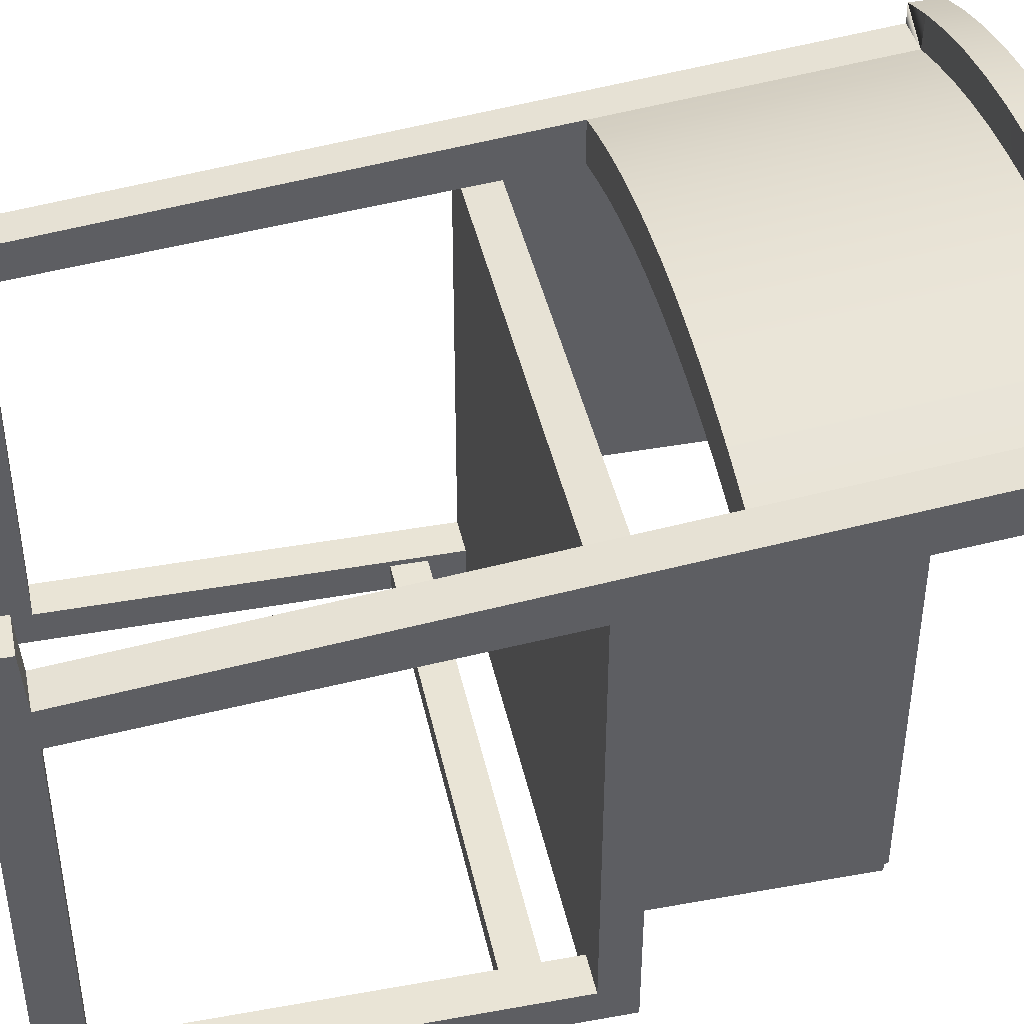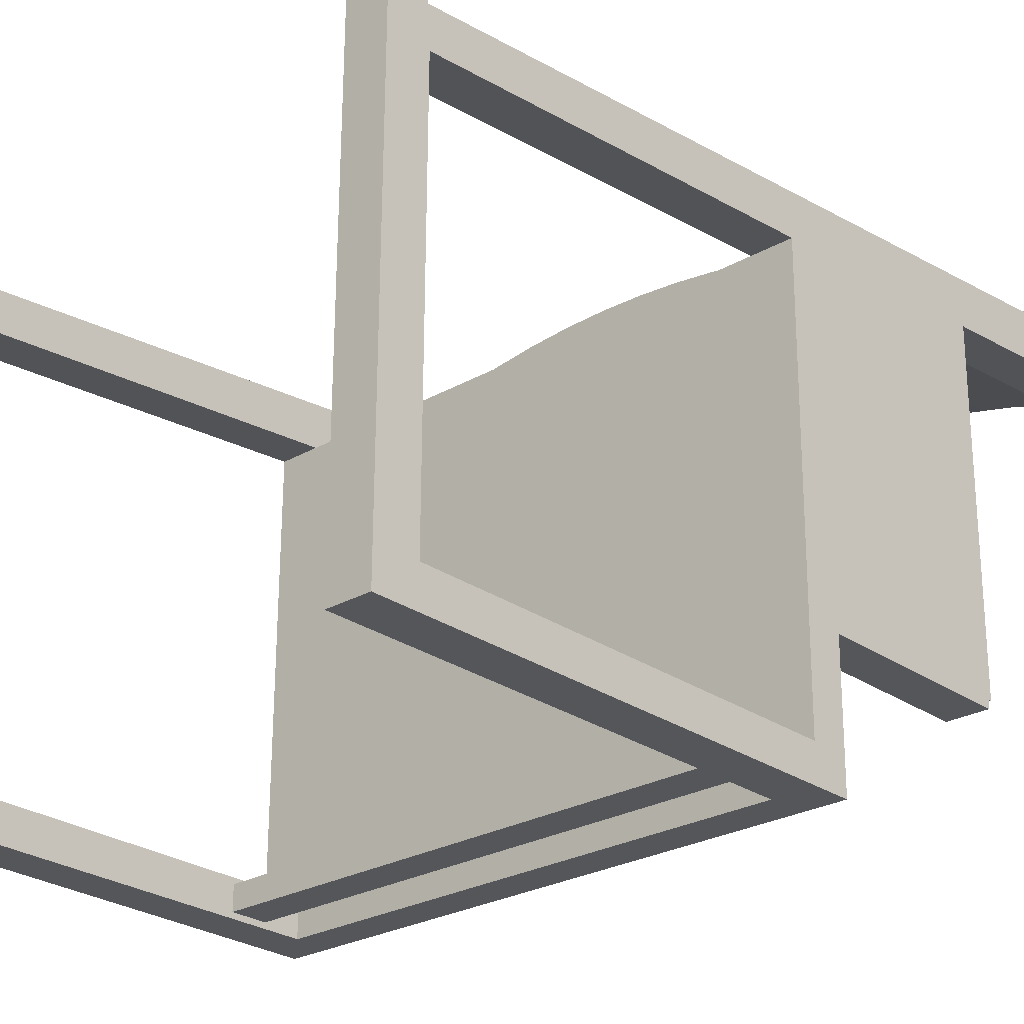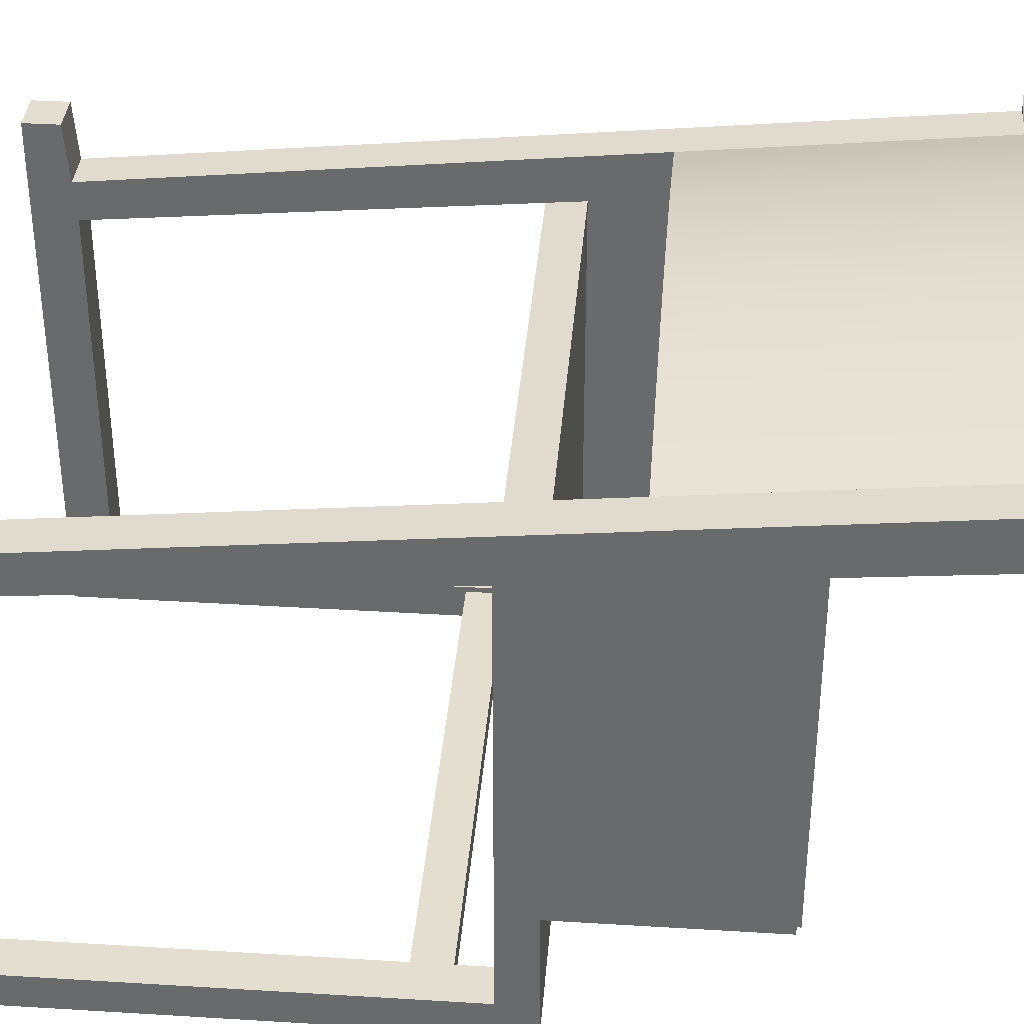
<metadata>
{"format":"obj","ext":"obj","renderer":"f3d","projection":"perspective","resolution":1024,"background":"white","views":[{"elev":42.4,"azim":77.8,"up":"+Z"},{"elev":-26.3,"azim":42.4,"up":"+Z"},{"elev":36.2,"azim":94.6,"up":"+Z"}]}
</metadata>
<code>
v 0.2347 -0.453 0.09618
v 0.2013 -0.4811 0.09636
v 0.2347 -0.4811 0.09618
v 0.2013 -0.453 0.09636
v 0.2326 -0.4811 -0.2958
v 0.2011 -0.4495 0.05044
v 0.1993 -0.4811 -0.2957
v 0.2326 -0.4472 -0.2958
v 0.2344 -0.4495 0.05026
v 0.1993 -0.4472 -0.2957
v 0.2325 -0.4811 -0.3242
v 0.2014 0.2124 0.118
v 0.2009 -0.4472 0.01932
v 0.1991 -0.4811 -0.3241
v 0.2343 -0.4472 0.01914
v 0.2325 -0.1135 -0.3242
v 0.2348 0.1808 0.1146
v 0.2013 -0.02498 0.09379
v 0.2013 -0.1306 0.08301
v 0.1992 -0.173 -0.3195
v 0.2326 -0.1135 -0.2958
v 0.2348 0.2124 0.1179
v 0.2011 -0.1135 0.04927
v 0.1991 -0.1135 -0.3241
v 0.1993 -0.173 -0.3002
v 0.1993 -0.1135 -0.2957
v 0.2344 -0.1135 0.0491
v 0.2344 -0.08392 0.05175
v 0.2346 0.2395 0.08078
v 0.1973 0.2115 0.1494
v 0.1687 0.2124 0.1276
v 0.2011 -0.02498 0.05722
v 0.2011 -0.08392 0.05193
v 0.1992 -0.1434 -0.3195
v -0.2044 -0.173 -0.3174
v 0.2325 -0.08392 -0.3242
v 0.2345 0.08045 0.06651
v 0.2348 0.2395 0.1206
v 0.2349 0.212 0.1351
v 0.1354 0.2124 0.1354
v 0.1993 -0.1434 -0.3002
v -0.2043 -0.173 -0.2981
v 0.1991 -0.08392 -0.3241
v 0.2331 -0.08392 -0.2112
v 0.2013 0.2395 0.08096
v 0.2349 0.2391 0.1351
v 0.2015 0.2395 0.1208
v 0.1687 0.2395 0.1303
v 0.2015 0.2391 0.1352
v 0.1589 0.2382 0.1613
v 0.1354 0.2395 0.1382
v 0.1589 0.2111 0.1613
v 0.2012 0.08045 0.06668
v -0.2044 -0.1434 -0.3174
v -0.2043 -0.1434 -0.2981
v -0.2043 -0.4472 -0.2935
v 0.1993 -0.08392 -0.2957
v 0.233 -0.08392 -0.2177
v 0.1973 0.2386 0.1494
v 0.1198 0.2378 0.1706
v 0.1198 0.2108 0.1706
v 0.1997 0.07752 -0.2111
v 0.1997 -0.08392 -0.2175
v 0.1997 -0.08392 -0.2111
v -0.2044 -0.1135 -0.322
v -0.2043 -0.1135 -0.2935
v -0.2044 -0.4811 -0.322
v 0.2331 0.07752 -0.2112
v -0.2021 0.2395 0.1229
v -0.202 0.2391 0.1373
v -0.1692 0.2395 0.1321
v 0.1018 0.2124 0.1416
v 0.1019 0.2395 0.1444
v -0.2355 0.2124 0.1203
v -0.2023 -0.02498 0.09591
v -0.2021 0.2124 0.1202
v -0.1591 0.2382 0.1629
v -0.1359 0.2395 0.1396
v 0.1997 0.07752 -0.2175
v -0.2039 -0.08391 -0.2154
v -0.2039 0.07752 -0.209
v -0.2039 -0.08391 -0.209
v -0.2043 -0.4811 -0.2935
v -0.2376 -0.4472 -0.2934
v -0.2378 -0.4811 -0.3218
v -0.2378 -0.1135 -0.3218
v -0.2044 -0.08391 -0.322
v 0.233 0.07752 -0.2177
v -0.2355 0.2395 0.1231
v -0.1977 0.2386 0.1515
v 0.06799 0.2124 0.1461
v 0.06801 0.2395 0.1489
v -0.1692 0.2124 0.1293
v -0.1977 0.2115 0.1515
v -0.2025 -0.08392 0.05404
v -0.2024 -0.02498 0.05933
v -0.2025 -0.4495 0.05255
v -0.2354 0.212 0.1375
v -0.1199 0.2378 0.1718
v 0.08017 0.2105 0.1773
v -0.2039 0.07752 -0.2154
v -0.2378 -0.08391 -0.3218
v -0.2043 -0.08391 -0.2935
v -0.2022 -0.453 0.09847
v -0.2376 -0.1135 -0.2934
v -0.2026 -0.4472 0.02143
v -0.2025 -0.1135 0.05138
v -0.2358 -0.08392 0.05421
v -0.1359 0.2124 0.1369
v -0.1591 0.2111 0.1629
v -0.2354 0.2391 0.1375
v -0.2357 0.2395 0.08325
v 0.03396 0.2124 0.1489
v -0.1023 0.2395 0.1455
v 0.03397 0.2395 0.1516
v -0.2358 -0.4495 0.05272
v -0.1023 0.2124 0.1427
v -0.1199 0.2108 0.1718
v 0.08017 0.2376 0.1773
v -0.2372 -0.08391 -0.2152
v -0.2372 0.07752 -0.2152
v -0.2022 -0.4811 0.09847
v -0.236 -0.4472 0.0216
v -0.2376 -0.4811 -0.2934
v -0.2356 -0.453 0.09865
v -0.2358 -0.1135 0.05156
v -0.2023 0.2395 0.08307
v -0.08023 0.2376 0.1782
v -0.2024 0.08045 0.06879
v -0.2357 0.08045 0.06897
v -0.08023 0.2105 0.1782
v 0.04017 0.2104 0.1815
v -0.000177 0.2124 0.1499
v -0.2358 -0.02498 0.05951
v -0.2372 0.07752 -0.2088
v -0.2356 -0.4811 0.09865
v -0.2372 -0.08391 -0.2088
v -0.06837 0.2395 0.1496
v -0.06838 0.2124 0.1468
v 0.04017 0.2375 0.1815
v -0.0402 0.2375 0.1819
v -0.000163 0.2395 0.1527
v -0.0402 0.2104 0.1819
v -0.0343 0.2395 0.152
v -4e-06 0.2104 0.183
v -0.03432 0.2124 0.1492
v -4e-06 0.2374 0.183
v 0.1685 -0.02498 0.1033
v 0.1683 -0.02498 0.06676
v 0.1351 -0.02498 0.07463
v 0.1685 0.2395 0.0905
v 0.1353 -0.02498 0.1112
v -0.1694 -0.02498 0.1051
v -0.03464 -0.02498 0.08841
v 0.1997 0.08045 -0.2111
v 0.1015 -0.02498 0.08081
v -0.03451 0.2395 0.1121
v 0.1352 0.2395 0.09837
v -0.0687 -0.02498 0.086
v -0.000496 -0.02498 0.08909
v 0.2331 0.08045 -0.2112
v -0.000698 -0.1135 0.05033
v 0.06767 -0.02498 0.08529
v -0.000371 0.2395 0.1128
v -0.06858 0.2395 0.1097
v 0.1017 0.2395 0.1046
v 0.1017 -0.02498 0.1174
v -0.1361 -0.02498 0.1126
v -0.1026 -0.02498 0.08188
v 0.03364 -0.02498 0.08805
v -0.02353 -0.1135 0.05045
v 0.03376 0.2395 0.1118
v -0.1025 0.2395 0.1056
v 0.0678 0.2395 0.109
v -0.1696 -0.02498 0.06853
v -0.1362 -0.02498 0.07605
v -0.1361 0.2395 0.09979
v 0.06787 -0.02498 0.1219
v -0.1024 -0.02498 0.1185
v -0.1694 0.2395 0.09227
v -0.2039 0.08045 -0.209
v -0.2372 0.08045 -0.2088
v -0.06851 -0.02498 0.1226
v 0.03383 -0.02498 0.1246
v -0.03445 -0.02498 0.125
v -0.000304 -0.02498 0.1257
g mesh1_mesh1-geometry
f 1 2 3
f 2 1 4
f 3 5 1
f 4 1 6
f 2 4 7
f 8 1 5
f 9 6 1
f 6 10 4
f 10 7 4
f 9 1 8
f 5 11 8
f 9 12 6
f 13 10 6
f 7 10 14
f 15 9 8
f 16 8 11
f 17 12 9
f 6 12 18
f 6 19 13
f 13 15 10
f 20 14 10
f 8 21 10
f 8 10 15
f 14 16 11
f 15 17 9
f 21 8 16
f 12 17 22
f 6 18 19
f 13 23 15
f 23 13 19
f 24 14 20
f 25 20 10
f 26 10 21
f 16 14 24
f 17 15 27
f 28 21 16
f 17 29 22
f 22 12 30
f 30 12 22
f 12 31 30
f 30 31 12
f 32 33 18
f 18 23 19
f 27 15 23
f 34 24 20
f 25 35 20
f 10 26 25
f 27 26 21
f 24 36 16
f 17 27 28
f 21 28 27
f 28 16 36
f 17 37 29
f 22 29 38
f 22 30 39
f 39 30 22
f 31 40 30
f 30 40 31
f 33 23 18
f 26 27 23
f 26 24 34
f 35 34 20
f 41 25 26
f 41 42 25
f 35 25 42
f 36 24 43
f 17 28 37
f 28 36 44
f 29 37 45
f 45 38 29
f 46 22 38
f 38 45 47
f 47 46 38
f 38 46 47
f 47 48 49
f 49 48 47
f 30 46 39
f 39 46 30
f 22 46 39
f 48 50 51
f 51 50 48
f 40 52 30
f 30 52 40
f 53 45 37
f 34 41 26
f 54 41 34
f 34 35 54
f 42 41 55
f 56 35 42
f 57 36 43
f 44 36 58
f 46 47 49
f 49 47 46
f 48 59 49
f 49 59 48
f 46 30 59
f 59 30 46
f 48 59 50
f 50 59 48
f 51 50 60
f 60 50 51
f 40 61 52
f 52 61 40
f 52 59 30
f 30 59 52
f 62 63 64
f 41 54 55
f 35 65 54
f 66 42 55
f 56 67 35
f 42 66 56
f 54 65 66
f 57 58 36
f 58 68 44
f 46 59 49
f 49 59 46
f 69 70 71
f 71 70 69
f 40 72 61
f 61 72 40
f 51 60 73
f 73 60 51
f 74 75 76
f 71 77 78
f 78 77 71
f 59 52 50
f 50 52 59
f 50 61 60
f 60 61 50
f 61 50 52
f 52 50 61
f 63 62 79
f 80 81 82
f 58 57 63
f 66 55 54
f 35 67 65
f 67 56 83
f 66 84 56
f 65 85 86
f 86 87 65
f 63 88 58
f 68 58 88
f 89 70 69
f 69 70 89
f 71 70 90
f 90 70 71
f 72 91 61
f 61 91 72
f 73 60 92
f 92 60 73
f 76 93 94
f 75 95 96
f 75 74 97
f 76 74 98
f 98 74 76
f 71 90 77
f 77 90 71
f 78 77 99
f 99 77 78
f 100 60 61
f 61 60 100
f 68 79 62
f 88 63 79
f 81 80 101
f 102 80 103
f 85 65 67
f 104 83 56
f 84 66 105
f 84 106 56
f 102 103 87
f 107 105 66
f 105 108 86
f 86 84 105
f 85 84 86
f 87 86 102
f 79 68 88
f 93 109 110
f 70 89 111
f 111 89 70
f 69 112 89
f 70 111 90
f 90 111 70
f 113 61 91
f 91 61 113
f 78 99 114
f 114 99 78
f 60 115 92
f 92 115 60
f 93 110 94
f 76 94 98
f 75 107 95
f 97 74 116
f 106 75 97
f 112 74 89
f 89 74 111
f 98 111 74
f 109 117 118
f 94 77 90
f 90 77 94
f 110 99 77
f 77 99 110
f 60 100 119
f 119 100 60
f 61 113 100
f 100 113 61
f 120 101 80
f 121 81 101
f 80 102 120
f 83 104 122
f 104 56 97
f 106 84 123
f 97 56 106
f 124 125 84
f 84 85 124
f 105 107 126
f 108 105 126
f 86 108 120
f 86 120 102
f 112 69 127
f 109 118 110
f 98 90 111
f 111 90 98
f 114 99 128
f 128 99 114
f 115 60 119
f 119 60 115
f 77 94 110
f 110 94 77
f 90 98 94
f 94 98 90
f 112 129 130
f 129 112 127
f 75 106 107
f 74 123 116
f 116 104 97
f 130 74 112
f 117 131 118
f 99 110 118
f 118 110 99
f 132 119 100
f 100 119 132
f 100 133 113
f 113 133 100
f 134 74 130
f 101 120 121
f 81 121 135
f 104 136 122
f 84 116 123
f 126 106 123
f 125 124 136
f 84 125 116
f 106 126 107
f 126 74 108
f 120 108 137
f 114 128 138
f 138 128 114
f 117 139 131
f 118 128 99
f 99 128 118
f 115 119 140
f 140 119 115
f 123 74 126
f 104 116 125
f 128 118 131
f 131 118 128
f 119 132 140
f 140 132 119
f 133 100 132
f 132 100 133
f 108 74 134
f 120 135 121
f 136 104 125
f 135 120 137
f 138 128 141
f 141 128 138
f 115 142 140
f 140 142 115
f 139 143 131
f 138 141 144
f 144 141 138
f 131 141 128
f 128 141 131
f 140 145 132
f 132 145 140
f 133 132 145
f 145 132 133
f 139 146 143
f 141 142 144
f 144 142 141
f 142 147 140
f 140 147 142
f 141 131 143
f 143 131 141
f 145 140 147
f 147 140 145
f 143 133 145
f 133 143 146
f 142 141 147
f 147 141 142
f 143 147 141
f 141 147 143
f 147 143 145
f 145 143 147
g mesh1_mesh1-geometry
f 3 2 1
f 4 1 2
f 1 5 3
f 6 1 4
f 7 4 2
f 5 1 8
f 1 6 9
f 4 10 6
f 4 7 10
f 7 8 5
f 5 8 7
f 8 1 9
f 8 11 5
f 6 12 9
f 13 9 6
f 6 9 13
f 6 10 13
f 14 10 7
f 8 7 10
f 10 7 8
f 8 9 15
f 11 8 16
f 9 12 17
f 18 12 6
f 9 13 15
f 15 13 9
f 13 19 6
f 10 15 13
f 10 14 20
f 10 21 8
f 15 10 8
f 11 16 14
f 9 17 15
f 16 8 21
f 22 17 12
f 12 18 31
f 32 12 18
f 18 12 32
f 19 18 6
f 15 23 13
f 19 13 23
f 20 14 24
f 10 20 25
f 21 10 26
f 24 14 16
f 27 15 17
f 21 24 16
f 16 24 21
f 16 21 28
f 22 29 17
f 22 47 12
f 12 47 22
f 148 31 18
f 12 48 31
f 31 48 12
f 12 32 53
f 53 32 12
f 18 33 32
f 32 149 18
f 19 23 18
f 23 15 27
f 20 24 34
f 20 41 25
f 25 41 20
f 20 35 25
f 25 26 10
f 24 21 26
f 26 21 24
f 21 26 27
f 16 36 24
f 28 27 17
f 27 28 21
f 36 16 28
f 29 37 17
f 38 29 22
f 47 22 38
f 38 22 47
f 48 12 47
f 47 12 48
f 12 45 47
f 47 45 12
f 31 148 40
f 18 75 148
f 51 31 48
f 48 31 51
f 53 32 62
f 33 53 32
f 32 53 33
f 12 53 45
f 45 53 12
f 18 23 33
f 33 64 32
f 150 18 149
f 23 27 26
f 27 33 23
f 23 33 27
f 34 24 26
f 41 20 34
f 34 20 41
f 20 34 35
f 26 25 41
f 25 42 41
f 42 25 35
f 24 57 26
f 26 57 24
f 24 65 26
f 43 24 36
f 33 27 28
f 28 27 33
f 37 28 17
f 44 36 28
f 45 37 29
f 29 38 45
f 47 45 38
f 47 48 69
f 45 47 151
f 152 40 148
f 31 51 40
f 40 51 31
f 75 153 148
f 154 75 18
f 48 51 71
f 62 32 64
f 155 53 62
f 28 53 33
f 33 53 28
f 37 45 53
f 33 26 23
f 23 26 33
f 23 95 33
f 64 33 82
f 28 64 33
f 33 64 28
f 63 33 64
f 64 33 63
f 156 18 150
f 26 66 23
f 26 41 34
f 34 41 54
f 54 35 34
f 55 41 42
f 35 55 42
f 42 55 35
f 42 35 56
f 57 24 43
f 43 24 57
f 26 33 57
f 57 33 26
f 65 66 26
f 24 43 65
f 43 36 57
f 53 28 37
f 37 28 53
f 28 37 44
f 58 36 44
f 64 28 44
f 44 28 64
f 69 48 71
f 157 47 69
f 151 47 158
f 40 152 72
f 148 153 152
f 73 40 51
f 51 40 73
f 75 76 153
f 159 75 154
f 160 154 18
f 71 51 78
f 64 63 62
f 53 155 37
f 155 62 161
f 95 23 162
f 95 82 33
f 80 64 82
f 57 33 63
f 63 33 57
f 63 64 80
f 64 44 63
f 63 44 64
f 163 18 156
f 23 66 162
f 55 54 41
f 55 35 54
f 54 35 55
f 54 65 35
f 55 42 66
f 35 67 56
f 56 66 42
f 43 57 87
f 66 86 65
f 65 86 66
f 65 103 66
f 66 103 65
f 66 65 54
f 87 65 43
f 36 58 57
f 68 44 37
f 63 44 58
f 58 44 63
f 44 68 58
f 69 93 71
f 71 93 69
f 164 47 157
f 165 157 69
f 158 47 166
f 167 72 152
f 40 73 72
f 72 73 40
f 153 168 152
f 51 73 78
f 93 153 76
f 96 76 75
f 75 76 96
f 76 75 74
f 169 75 159
f 160 18 170
f 71 109 78
f 78 109 71
f 79 62 63
f 161 37 155
f 68 161 62
f 95 162 171
f 95 66 82
f 82 66 95
f 95 96 82
f 82 81 80
f 82 103 80
f 80 103 82
f 57 63 103
f 63 57 58
f 103 63 80
f 170 18 163
f 162 66 171
f 54 55 66
f 65 67 35
f 83 56 67
f 56 84 66
f 87 57 103
f 86 66 105
f 105 66 86
f 86 85 65
f 65 87 86
f 103 65 87
f 87 65 103
f 82 66 103
f 103 66 82
f 161 68 37
f 58 88 63
f 88 58 68
f 93 69 76
f 76 69 93
f 109 71 93
f 93 71 109
f 164 172 47
f 173 165 69
f 166 47 174
f 72 167 91
f 152 168 167
f 92 72 73
f 73 72 92
f 153 93 168
f 78 73 114
f 76 96 129
f 129 96 76
f 96 95 75
f 96 75 175
f 97 74 75
f 76 89 74
f 74 89 76
f 176 75 169
f 117 78 109
f 109 78 117
f 62 79 68
f 79 63 88
f 95 171 107
f 66 95 107
f 107 95 66
f 81 82 96
f 95 134 96
f 96 134 95
f 101 80 81
f 103 80 102
f 107 171 66
f 67 65 85
f 56 124 83
f 83 124 56
f 56 83 104
f 105 66 84
f 56 106 84
f 124 56 84
f 84 56 124
f 87 103 102
f 66 105 107
f 86 108 105
f 105 84 86
f 86 84 85
f 102 86 87
f 88 68 79
f 89 76 69
f 69 76 89
f 76 127 69
f 69 127 76
f 109 168 93
f 89 112 69
f 174 47 172
f 177 173 69
f 178 91 167
f 72 92 91
f 91 92 72
f 168 179 167
f 73 92 114
f 78 117 114
f 114 117 78
f 129 81 96
f 96 130 129
f 129 130 96
f 76 129 127
f 127 129 76
f 95 107 75
f 175 75 176
f 116 74 97
f 97 75 106
f 89 74 112
f 117 179 109
f 134 95 107
f 107 95 134
f 130 96 134
f 134 96 130
f 80 101 120
f 101 81 121
f 120 102 80
f 122 104 83
f 97 56 104
f 123 84 106
f 106 56 97
f 84 125 124
f 124 85 84
f 126 107 105
f 126 105 108
f 120 108 86
f 102 120 86
f 127 180 69
f 127 69 112
f 168 109 179
f 180 177 69
f 91 178 113
f 167 179 178
f 115 91 92
f 92 91 115
f 114 92 138
f 91 115 113
f 113 115 91
f 139 114 117
f 117 114 139
f 92 115 138
f 181 81 129
f 130 129 112
f 130 182 129
f 127 112 129
f 107 106 75
f 116 123 74
f 97 104 116
f 97 123 116
f 116 123 97
f 123 97 106
f 106 97 123
f 112 74 130
f 179 117 183
f 134 107 126
f 126 107 134
f 130 74 134
f 130 134 135
f 121 120 101
f 135 121 81
f 122 136 104
f 123 116 84
f 123 106 126
f 136 124 125
f 116 125 84
f 107 126 106
f 108 74 126
f 134 126 108
f 108 126 134
f 137 108 120
f 184 113 178
f 179 183 178
f 114 139 138
f 138 139 114
f 142 113 115
f 115 113 142
f 139 183 117
f 138 115 144
f 81 181 135
f 181 129 182
f 182 130 135
f 126 74 123
f 125 116 104
f 113 184 133
f 113 142 133
f 133 142 113
f 134 74 108
f 135 134 137
f 121 135 120
f 125 104 136
f 108 137 134
f 137 120 135
f 178 183 184
f 146 138 139
f 139 138 146
f 142 144 115
f 183 139 185
f 138 146 144
f 144 146 138
f 182 135 181
f 186 133 184
f 144 133 142
f 142 133 144
f 183 185 184
f 146 185 139
f 133 144 146
f 146 144 133
f 133 186 146
f 186 184 185
f 185 146 186
g mesh1_mesh1-geometry
f 7 3 2
f 3 7 5
f 14 5 7
f 5 14 11
f 83 85 67
f 85 83 124
f 122 124 83
f 124 122 136
g mesh1_mesh1-geometry
f 2 3 7
f 5 7 3
f 7 5 14
f 11 14 5
f 67 85 83
f 124 83 85
f 83 124 122
f 136 122 124
g mesh1_mesh1-geometry
f 31 18 12
f 18 31 148
f 18 149 32
f 40 148 31
f 148 75 18
f 62 32 53
f 151 53 32
f 32 53 151
f 32 64 33
f 149 18 150
f 151 32 149
f 149 32 151
f 26 65 24
f 69 48 47
f 151 47 45
f 148 40 152
f 148 153 75
f 18 75 154
f 71 51 48
f 64 32 62
f 62 53 155
f 53 151 45
f 45 151 53
f 33 95 23
f 82 33 64
f 150 18 156
f 158 149 150
f 150 149 158
f 149 158 151
f 151 158 149
f 23 66 26
f 26 66 65
f 65 43 24
f 44 37 28
f 71 48 69
f 69 47 157
f 158 47 151
f 72 152 40
f 152 153 148
f 153 76 75
f 154 75 159
f 18 154 160
f 78 51 71
f 37 155 53
f 161 62 155
f 162 23 95
f 33 82 95
f 82 64 80
f 80 64 63
f 156 18 163
f 166 150 156
f 156 150 166
f 150 166 158
f 158 166 150
f 162 66 23
f 87 57 43
f 43 65 87
f 37 44 68
f 157 47 164
f 69 157 165
f 166 47 158
f 152 72 167
f 152 168 153
f 78 73 51
f 76 153 93
f 159 75 169
f 154 165 159
f 159 165 154
f 160 157 154
f 154 157 160
f 170 18 160
f 155 37 161
f 62 161 68
f 171 162 95
f 82 96 95
f 103 63 57
f 80 63 103
f 163 18 170
f 174 156 163
f 163 156 174
f 156 174 166
f 166 174 156
f 171 66 162
f 103 57 87
f 37 68 161
f 47 172 164
f 157 160 164
f 164 160 157
f 165 154 157
f 157 154 165
f 69 165 173
f 174 47 166
f 91 167 72
f 167 168 152
f 168 93 153
f 114 73 78
f 175 75 96
f 169 75 176
f 159 173 169
f 169 173 159
f 173 159 165
f 165 159 173
f 170 164 160
f 160 164 170
f 107 171 95
f 96 82 81
f 172 163 170
f 170 163 172
f 163 172 174
f 174 172 163
f 66 171 107
f 93 168 109
f 172 47 174
f 164 170 172
f 172 170 164
f 69 173 177
f 167 91 178
f 167 179 168
f 114 92 73
f 96 81 129
f 129 175 96
f 96 175 129
f 176 75 175
f 169 177 176
f 176 177 169
f 177 169 173
f 173 169 177
f 109 179 117
f 69 180 127
f 179 109 168
f 69 177 180
f 113 178 91
f 178 179 167
f 138 92 114
f 138 115 92
f 129 81 181
f 129 182 130
f 127 175 129
f 129 175 127
f 176 180 175
f 175 180 176
f 180 176 177
f 177 176 180
f 183 117 179
f 135 134 130
f 175 127 180
f 180 127 175
f 178 113 184
f 178 183 179
f 117 183 139
f 144 115 138
f 135 181 81
f 182 129 181
f 135 130 182
f 133 184 113
f 137 134 135
f 134 137 108
f 184 183 178
f 115 144 142
f 185 139 183
f 181 135 182
f 184 133 186
f 184 185 183
f 139 185 146
f 146 186 133
f 185 184 186
f 186 146 185
g mesh1_mesh1-geometry
f 38 22 46
f 39 46 22
f 94 93 76
f 110 109 93
f 94 110 93
f 98 94 76
f 111 74 89
f 74 111 98
f 118 117 109
f 110 118 109
f 118 131 117
f 131 139 117
f 131 143 139
f 143 146 139
f 145 133 143
f 146 143 133

</code>
